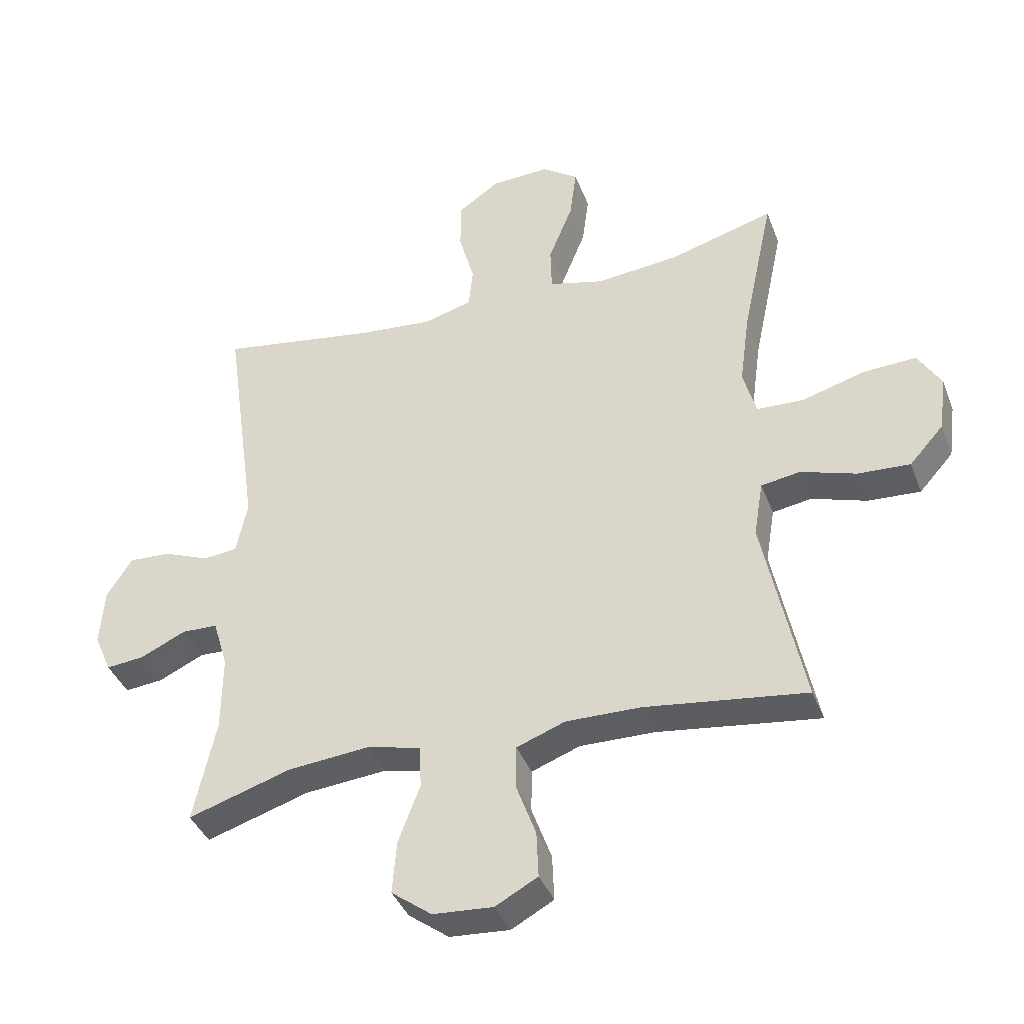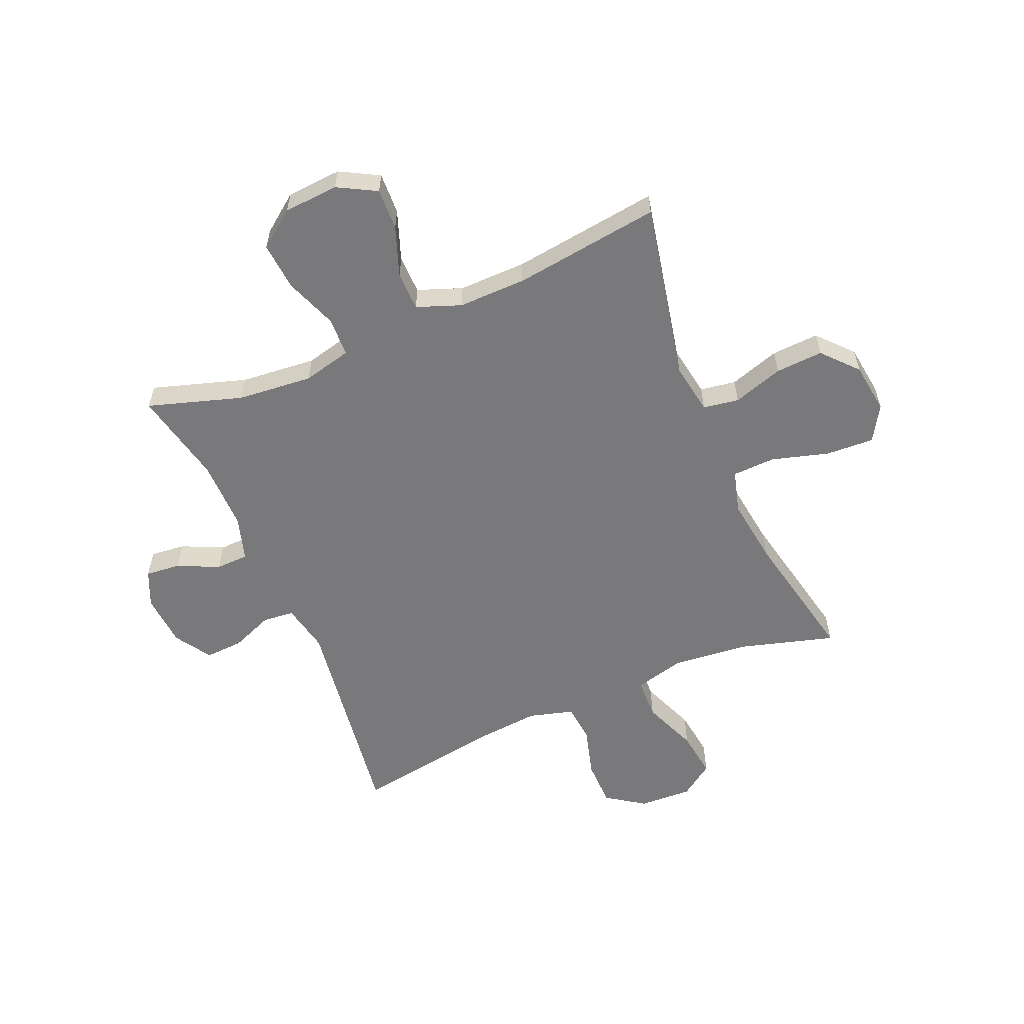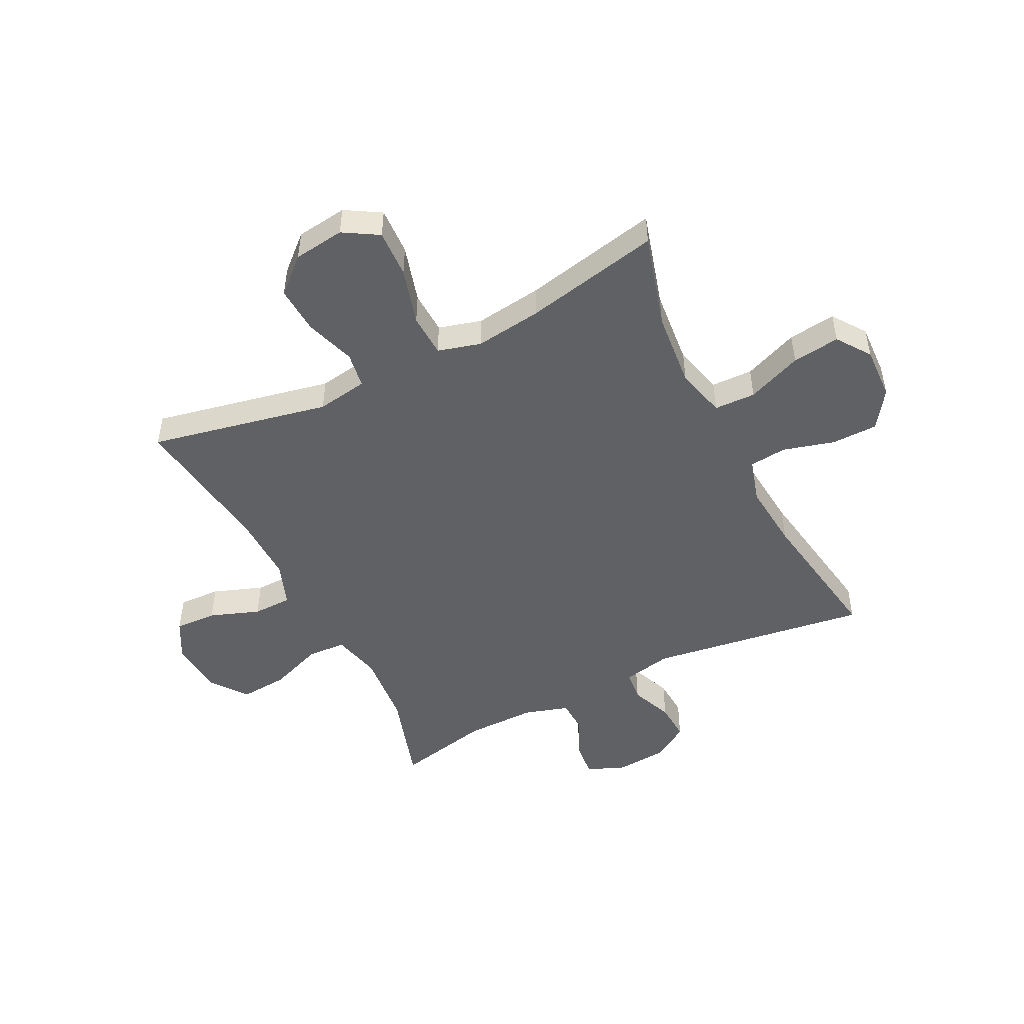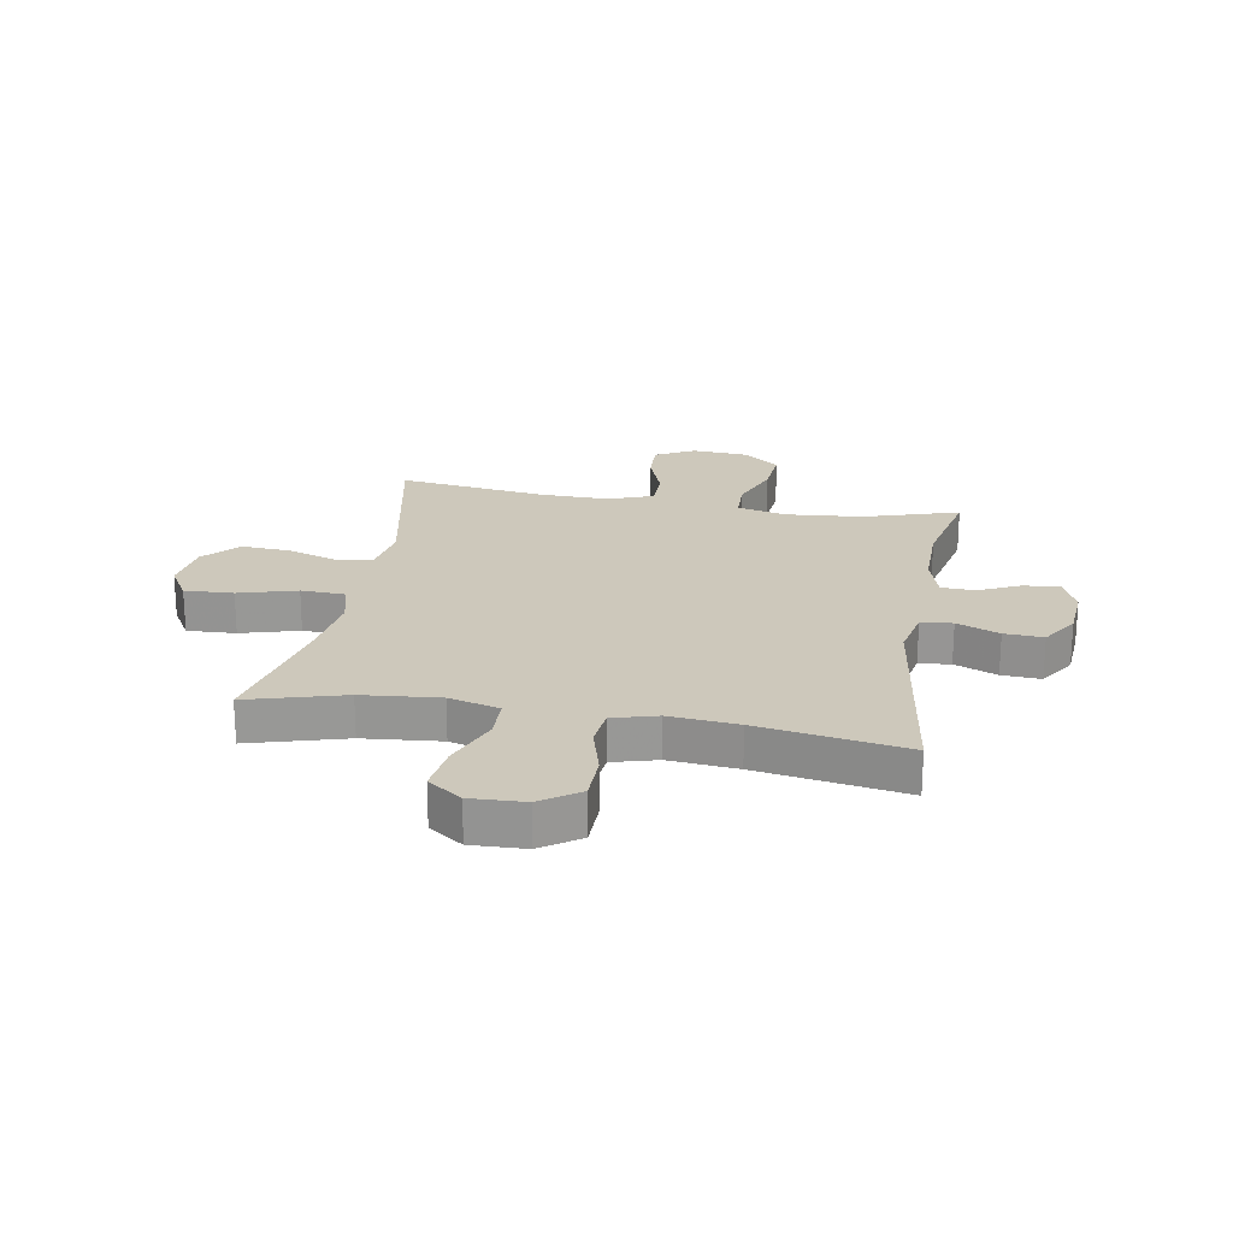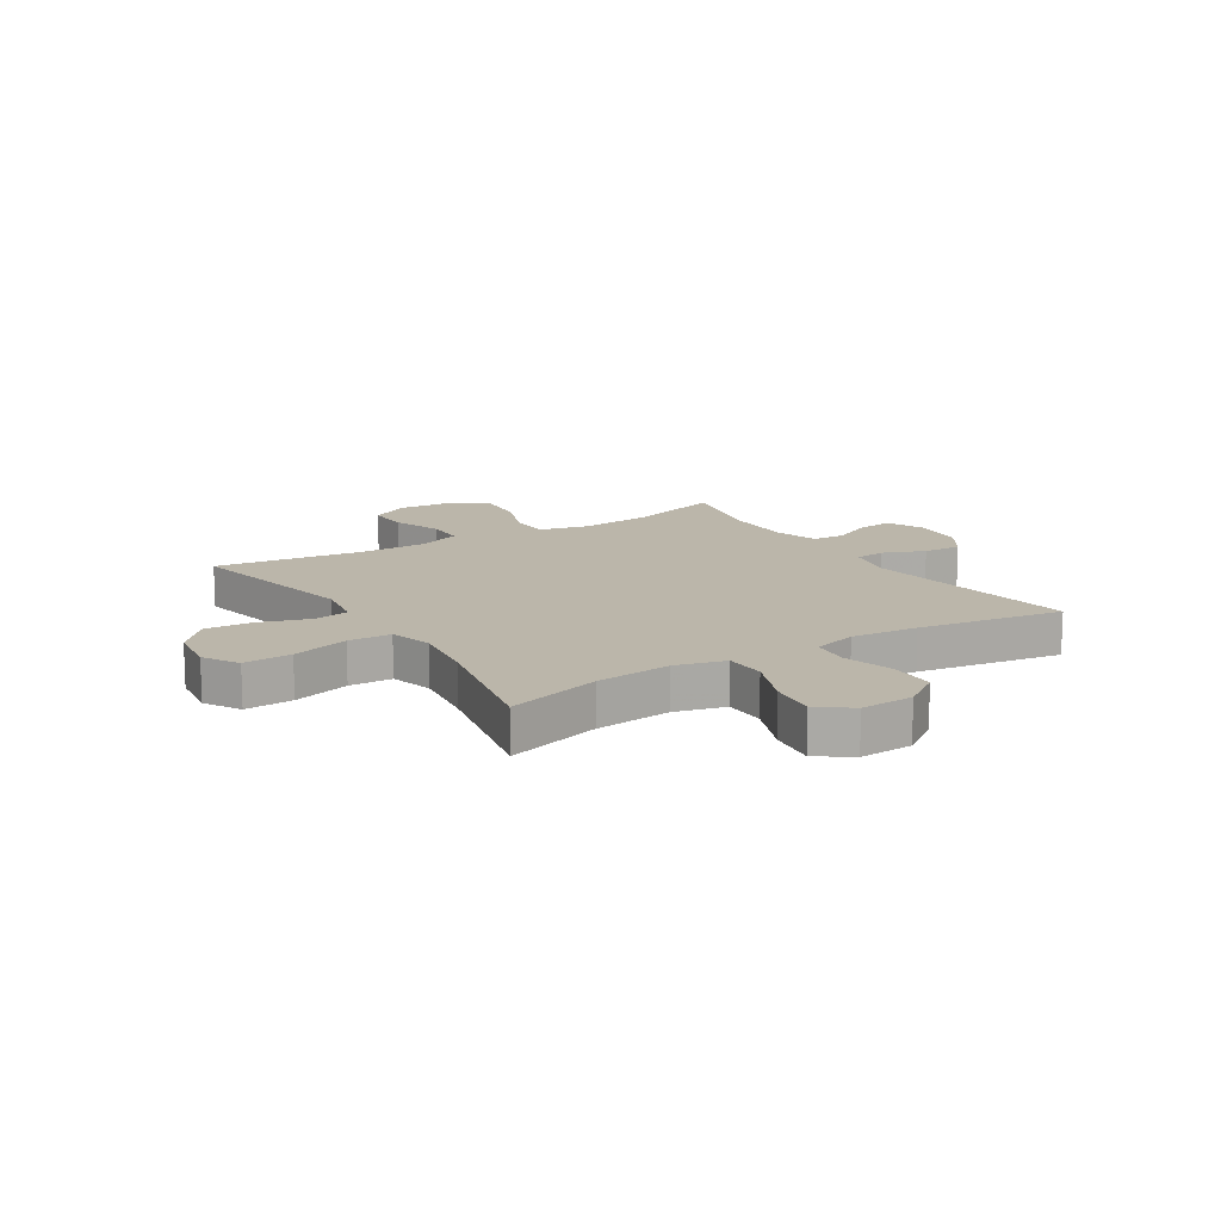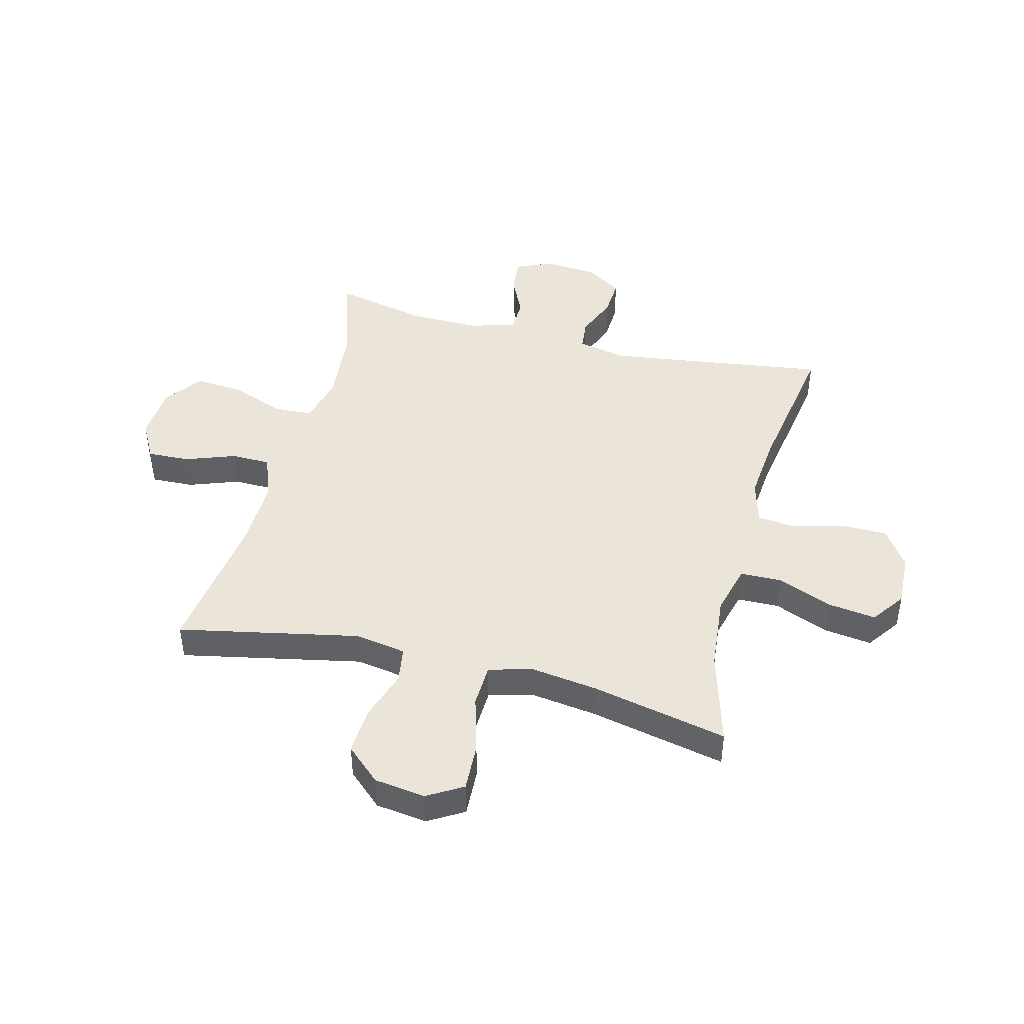
<metadata>
{"format":"obj","ext":"obj","renderer":"f3d","projection":"perspective","resolution":1024,"background":"white","views":[{"elev":-39.3,"azim":-160.2,"up":"+Z"},{"elev":-57.9,"azim":-157.0,"up":"+Y"},{"elev":-48.8,"azim":-63.4,"up":"+Y"},{"elev":22.0,"azim":10.0,"up":"+Y"},{"elev":14.1,"azim":-32.2,"up":"+Y"},{"elev":44.7,"azim":-75.6,"up":"+Y"}]}
</metadata>
<code>
v 0.5 0.07 0.5
v 0.445 0.07 0.112
v 0.463 0.07 0.026
v 0.518 0.07 0.02
v 0.592 0.07 0.05
v 0.66 0.07 0.054
v 0.701 0.07 -0.01
v 0.708 0.07 -0.104
v 0.68 0.07 -0.168
v 0.618 0.07 -0.162
v 0.545 0.07 -0.128
v 0.487 0.07 -0.13
v 0.463 0.07 -0.209
v 0.464 0.07 -0.334
v 0.5 0.07 -0.5
v 0.334 0.07 -0.448
v 0.201 0.07 -0.436
v 0.115 0.07 -0.457
v 0.112 0.07 -0.526
v 0.147 0.07 -0.619
v 0.154 0.07 -0.704
v 0.089 0.07 -0.753
v -0.008 0.07 -0.76
v -0.076 0.07 -0.723
v -0.073 0.07 -0.649
v -0.041 0.07 -0.561
v -0.042 0.07 -0.492
v -0.12 0.07 -0.463
v -0.24 0.07 -0.465
v -0.5 0.07 -0.5
v -0.435 0.07 -0.183
v -0.45 0.07 -0.093
v -0.513 0.07 -0.083
v -0.602 0.07 -0.112
v -0.686 0.07 -0.117
v -0.741 0.07 -0.056
v -0.753 0.07 0.034
v -0.716 0.07 0.096
v -0.631 0.07 0.092
v -0.53 0.07 0.063
v -0.454 0.07 0.066
v -0.433 0.07 0.142
v -0.449 0.07 0.26
v -0.5 0.07 0.5
v -0.332 0.07 0.452
v -0.197 0.07 0.439
v -0.109 0.07 0.462
v -0.107 0.07 0.535
v -0.146 0.07 0.632
v -0.157 0.07 0.716
v -0.098 0.07 0.758
v -0.004 0.07 0.754
v 0.063 0.07 0.708
v 0.064 0.07 0.626
v 0.039 0.07 0.536
v 0.046 0.07 0.469
v 0.124 0.07 0.447
v 0.243 0.07 0.458
v 0.5 0 0.5
v 0.445 0 0.112
v 0.463 0 0.026
v 0.518 0 0.02
v 0.592 0 0.05
v 0.66 0 0.054
v 0.701 0 -0.01
v 0.708 0 -0.104
v 0.68 0 -0.168
v 0.618 0 -0.162
v 0.545 0 -0.128
v 0.487 0 -0.13
v 0.463 0 -0.209
v 0.464 0 -0.334
v 0.5 0 -0.5
v 0.334 0 -0.448
v 0.201 0 -0.436
v 0.115 0 -0.457
v 0.112 0 -0.526
v 0.147 0 -0.619
v 0.154 0 -0.704
v 0.089 0 -0.753
v -0.008 0 -0.76
v -0.076 0 -0.723
v -0.073 0 -0.649
v -0.041 0 -0.561
v -0.042 0 -0.492
v -0.12 0 -0.463
v -0.24 0 -0.465
v -0.5 0 -0.5
v -0.435 0 -0.183
v -0.45 0 -0.093
v -0.513 0 -0.083
v -0.602 0 -0.112
v -0.686 0 -0.117
v -0.741 0 -0.056
v -0.753 0 0.034
v -0.716 0 0.096
v -0.631 0 0.092
v -0.53 0 0.063
v -0.454 0 0.066
v -0.433 0 0.142
v -0.449 0 0.26
v -0.5 0 0.5
v -0.332 0 0.452
v -0.197 0 0.439
v -0.109 0 0.462
v -0.107 0 0.535
v -0.146 0 0.632
v -0.157 0 0.716
v -0.098 0 0.758
v -0.004 0 0.754
v 0.063 0 0.708
v 0.064 0 0.626
v 0.039 0 0.536
v 0.046 0 0.469
v 0.124 0 0.447
v 0.243 0 0.458
f 53 54 55
f 52 53 55
f 51 52 55
f 50 51 55
f 49 50 55
f 48 49 55
f 47 48 55 56
f 46 47 56 57
f 43 44 45
f 42 43 45 46
f 41 42 46 57
f 38 39 40
f 37 38 40
f 36 37 40
f 35 36 40
f 34 35 40
f 33 34 40
f 32 33 40 41
f 41 57 58
f 32 41 58
f 31 32 58
f 24 25 26
f 23 24 26
f 22 23 26
f 21 22 26
f 20 21 26
f 19 20 26
f 18 19 26 27
f 17 18 27 28
f 14 15 16
f 13 14 16 17
f 17 28 29
f 13 17 29
f 12 13 29
f 9 10 11
f 8 9 11
f 7 8 11
f 6 7 11
f 5 6 11
f 4 5 11
f 3 4 11 12
f 58 1 2
f 31 58 2
f 30 31 2
f 29 30 2
f 2 3 12 29
f 113 112 111
f 113 111 110
f 113 110 109
f 113 109 108
f 113 108 107
f 113 107 106
f 114 113 106 105
f 115 114 105 104
f 103 102 101
f 104 103 101 100
f 115 104 100 99
f 98 97 96
f 98 96 95
f 98 95 94
f 98 94 93
f 98 93 92
f 98 92 91
f 99 98 91 90
f 116 115 99
f 116 99 90
f 116 90 89
f 84 83 82
f 84 82 81
f 84 81 80
f 84 80 79
f 84 79 78
f 84 78 77
f 85 84 77 76
f 86 85 76 75
f 74 73 72
f 75 74 72 71
f 87 86 75
f 87 75 71
f 87 71 70
f 69 68 67
f 69 67 66
f 69 66 65
f 69 65 64
f 69 64 63
f 69 63 62
f 70 69 62 61
f 60 59 116
f 60 116 89
f 60 89 88
f 60 88 87
f 87 70 61 60
f 1 59 60 2
f 2 60 61 3
f 3 61 62 4
f 4 62 63 5
f 5 63 64 6
f 6 64 65 7
f 7 65 66 8
f 8 66 67 9
f 9 67 68 10
f 10 68 69 11
f 11 69 70 12
f 12 70 71 13
f 13 71 72 14
f 14 72 73 15
f 15 73 74 16
f 16 74 75 17
f 17 75 76 18
f 18 76 77 19
f 19 77 78 20
f 20 78 79 21
f 21 79 80 22
f 22 80 81 23
f 23 81 82 24
f 24 82 83 25
f 25 83 84 26
f 26 84 85 27
f 27 85 86 28
f 28 86 87 29
f 29 87 88 30
f 30 88 89 31
f 31 89 90 32
f 32 90 91 33
f 33 91 92 34
f 34 92 93 35
f 35 93 94 36
f 36 94 95 37
f 37 95 96 38
f 38 96 97 39
f 39 97 98 40
f 40 98 99 41
f 41 99 100 42
f 42 100 101 43
f 43 101 102 44
f 44 102 103 45
f 45 103 104 46
f 46 104 105 47
f 47 105 106 48
f 48 106 107 49
f 49 107 108 50
f 50 108 109 51
f 51 109 110 52
f 52 110 111 53
f 53 111 112 54
f 54 112 113 55
f 55 113 114 56
f 56 114 115 57
f 57 115 116 58
f 58 116 59 1

</code>
